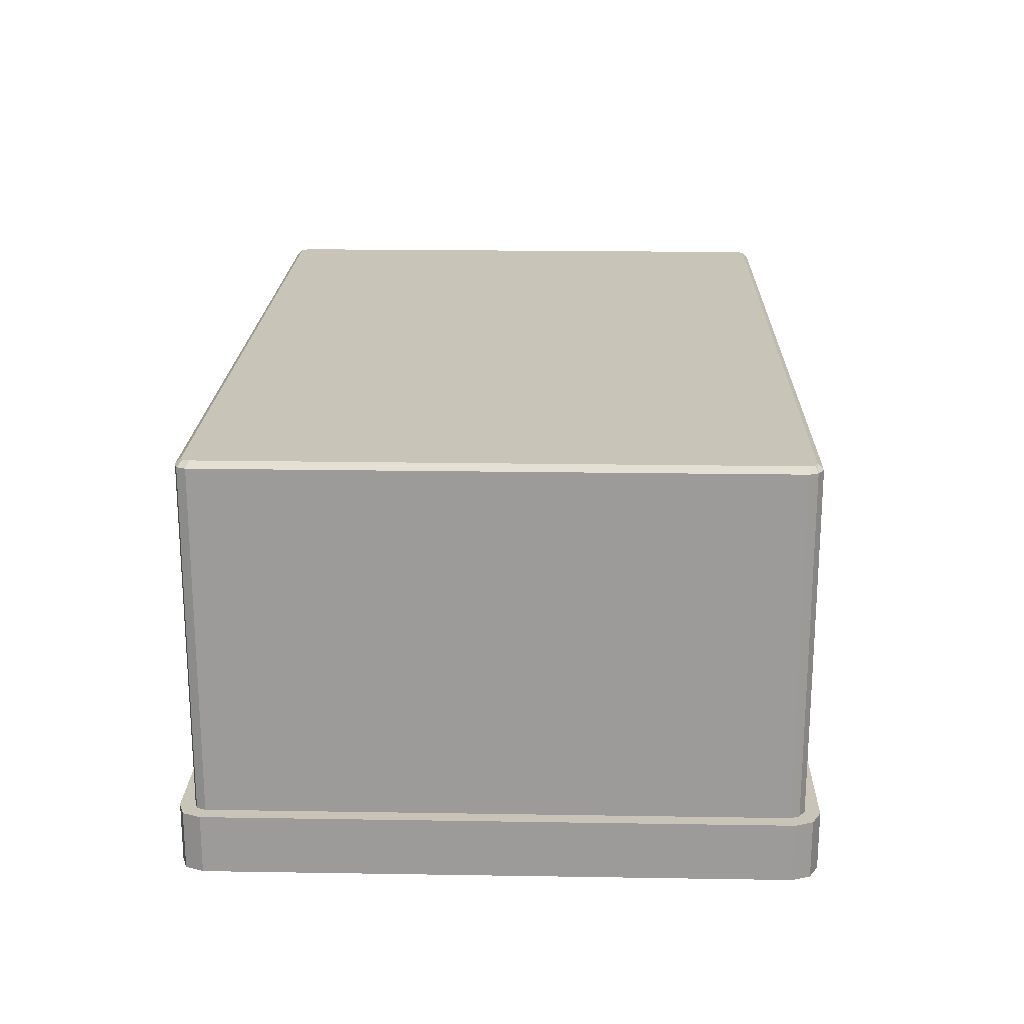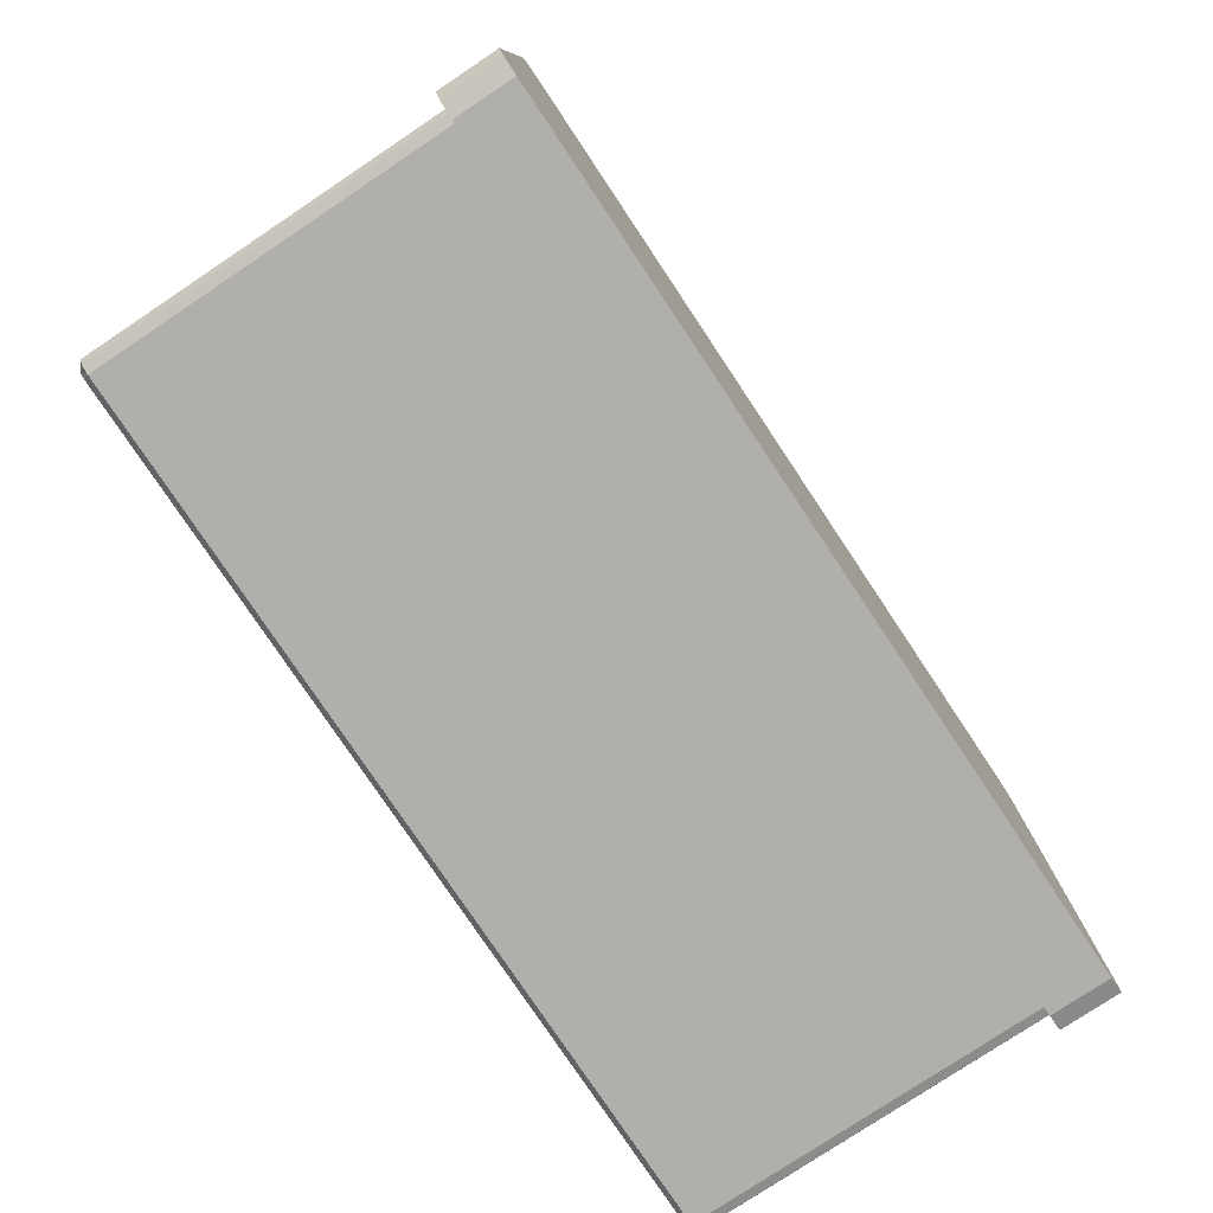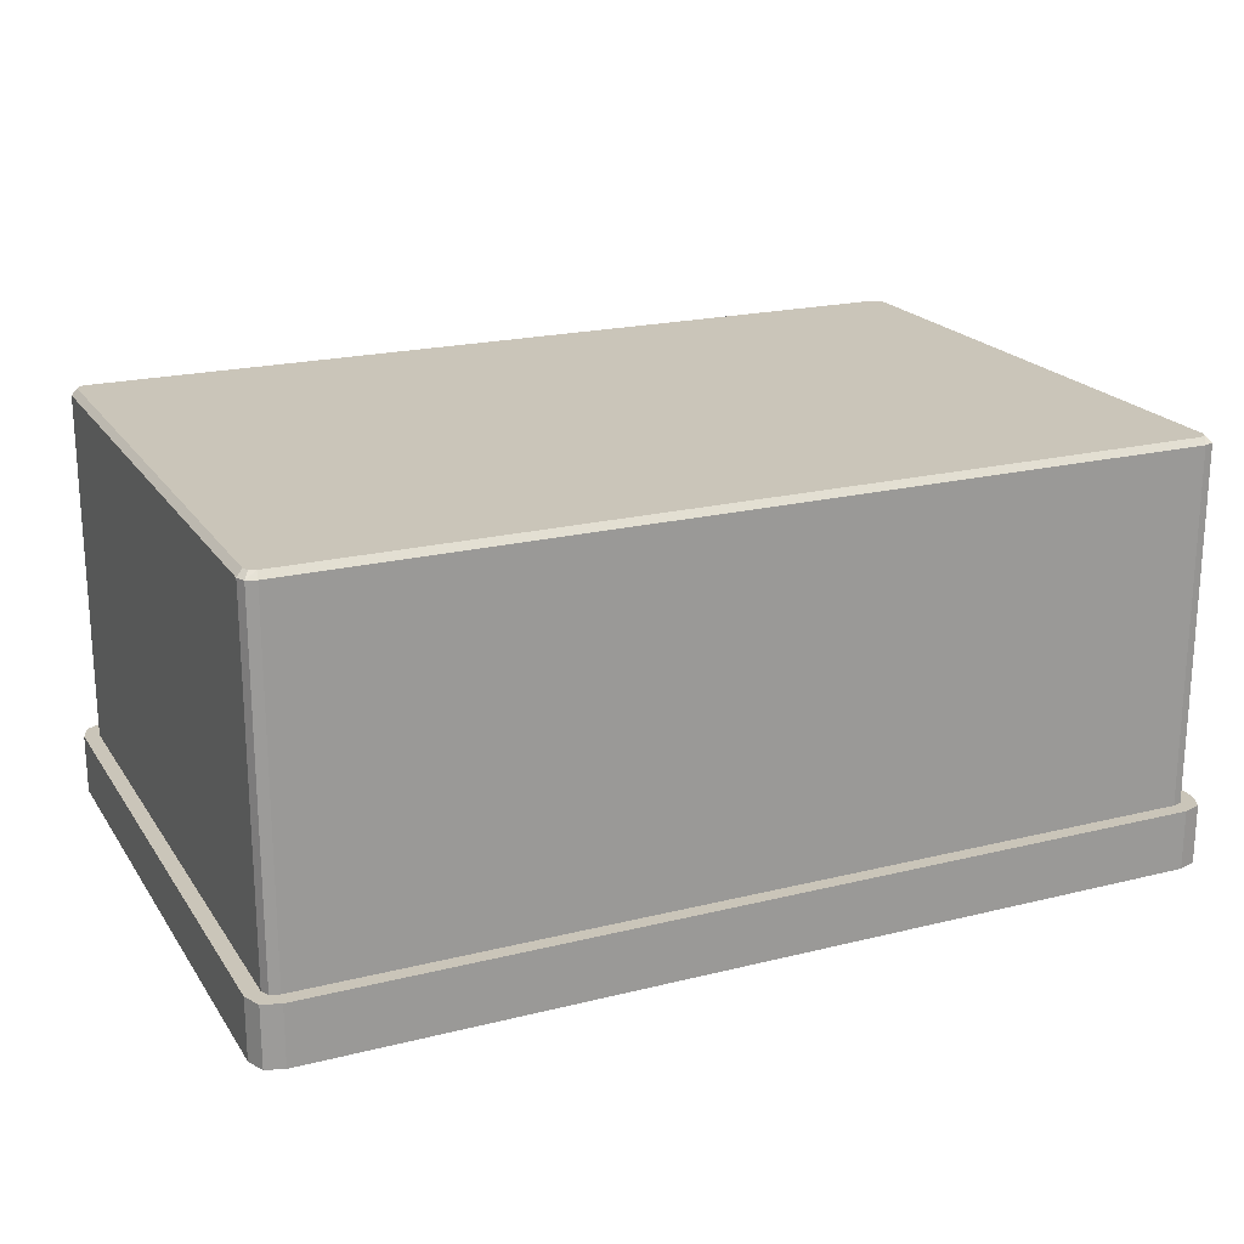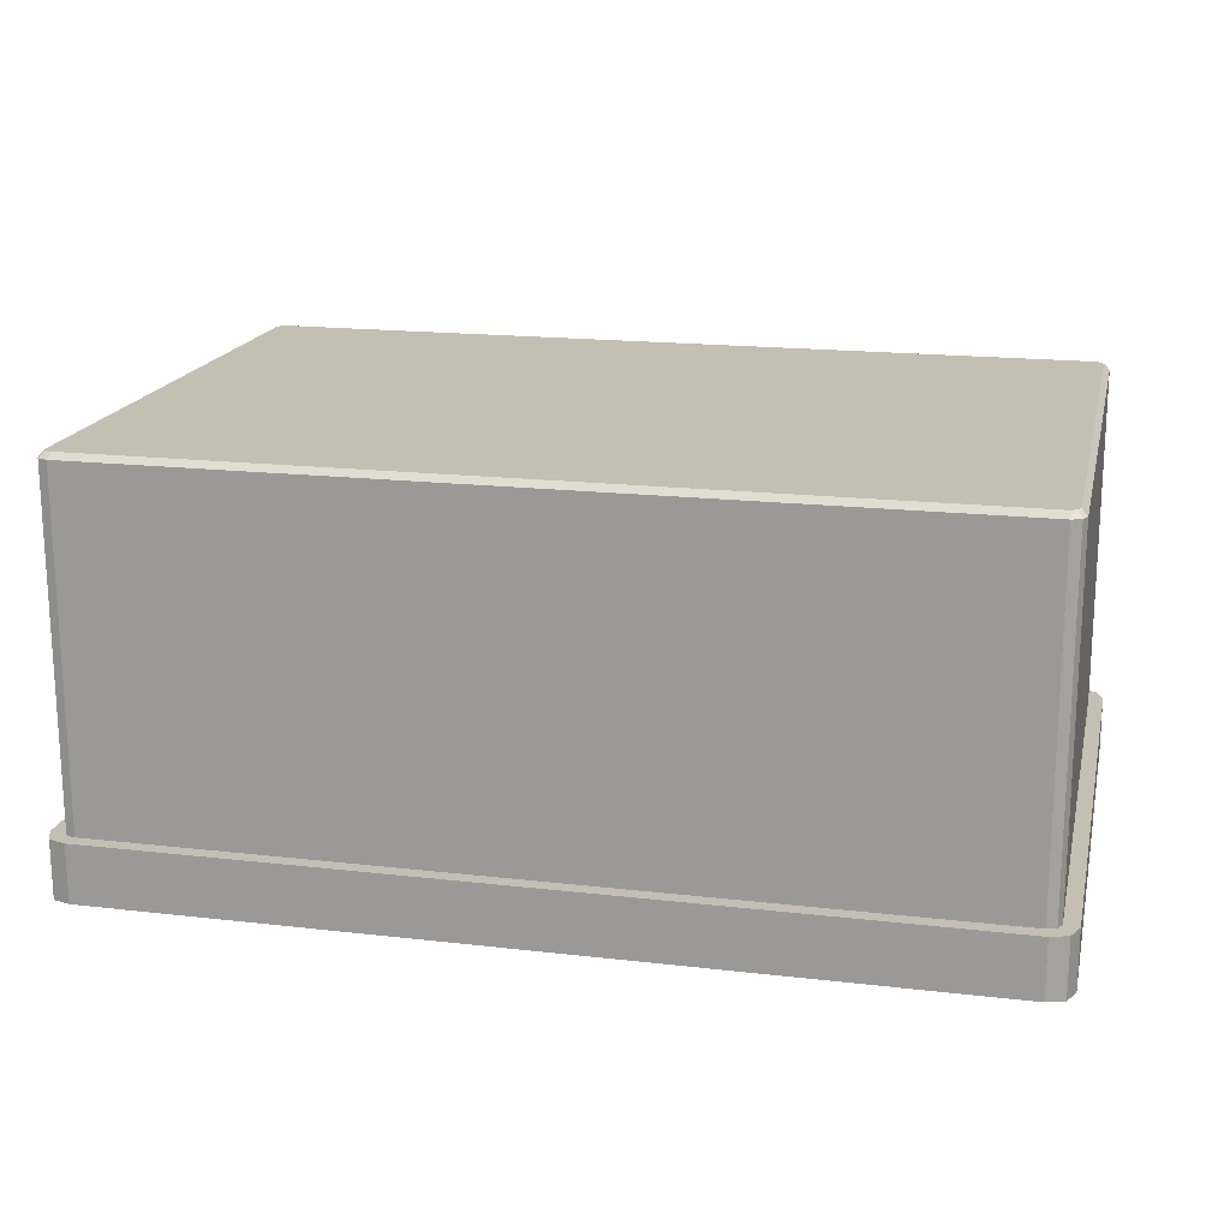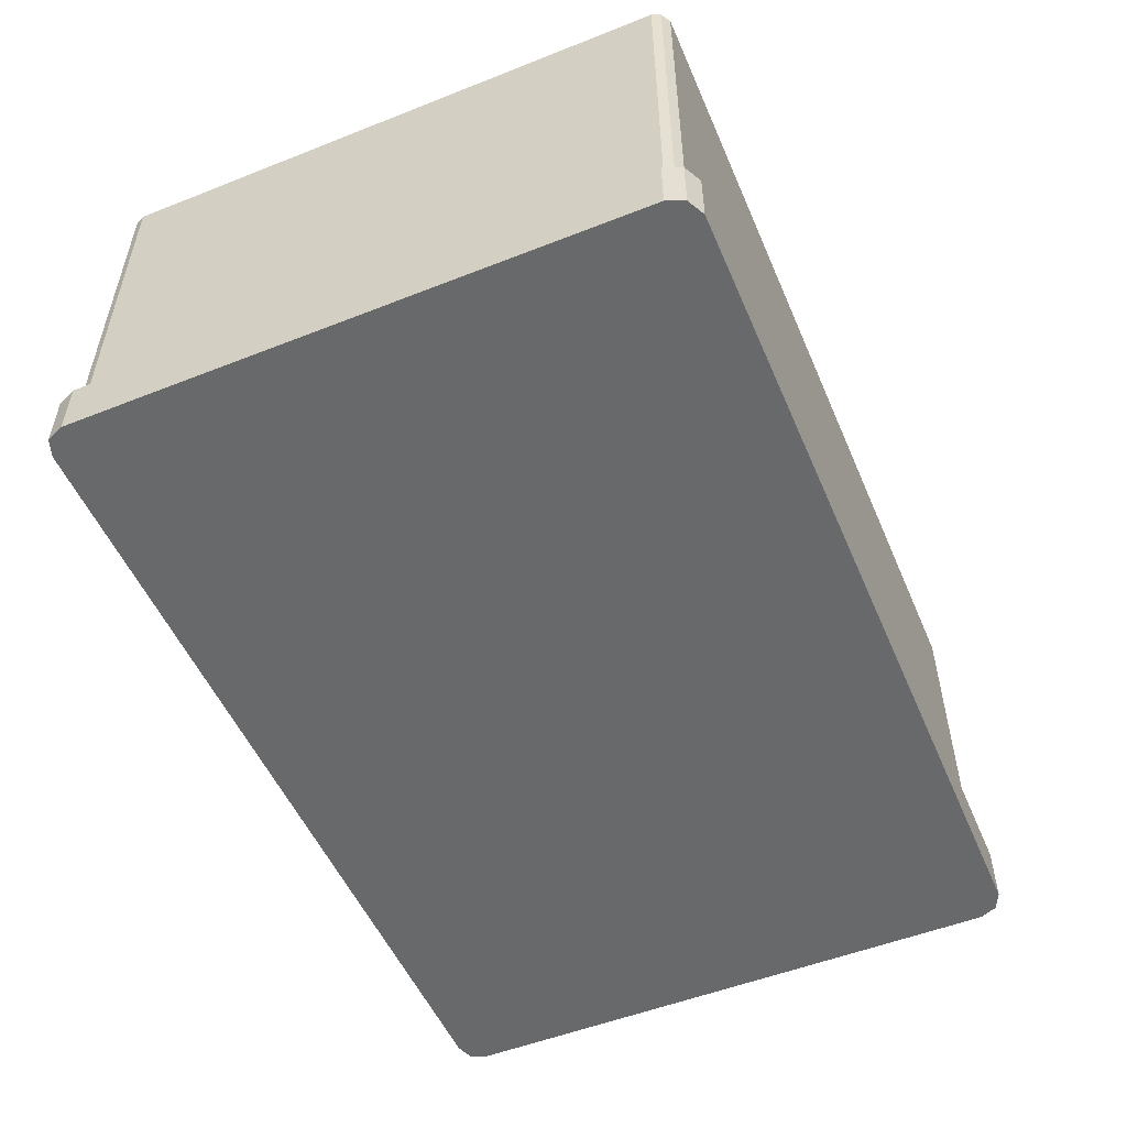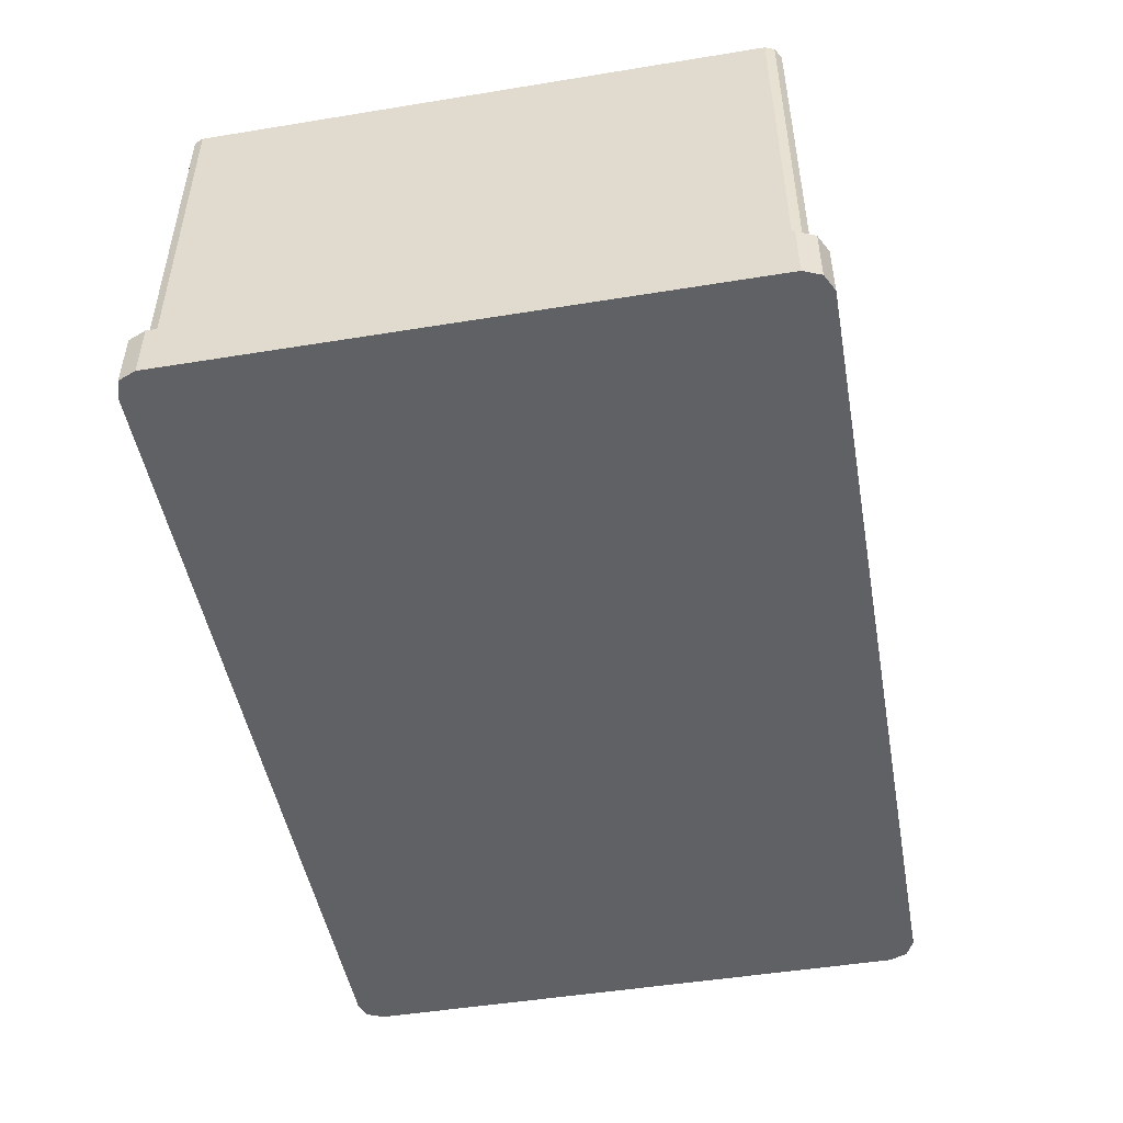
<metadata>
{"format":"obj","ext":"obj","renderer":"f3d","projection":"perspective","resolution":1024,"background":"white","views":[{"elev":20.1,"azim":-88.3,"up":"+Y"},{"elev":-78.3,"azim":-56.3,"up":"+Z"},{"elev":20.6,"azim":155.7,"up":"+Y"},{"elev":17.8,"azim":-167.2,"up":"+Y"},{"elev":-52.6,"azim":-67.0,"up":"+Y"},{"elev":-48.6,"azim":-79.7,"up":"+Y"}]}
</metadata>
<code>
v 0.03365 -0.002 -0.1209
v 0.03425 -0.002 -0.1212
v 0.0345 -0.002 -0.1218
v 0.0345 -0.002 -0.1411
v 0.03425 -0.002 -0.1417
v 0.03365 -0.002 -0.1419
v 0.00435 -0.002 -0.1419
v 0.00375 -0.002 -0.1417
v 0.0035 -0.002 -0.1411
v 0.0035 -0.002 -0.1218
v 0.00375 -0.002 -0.1212
v 0.00435 -0.002 -0.1209
v 0.03365 0 -0.1209
v 0.03425 0 -0.1212
v 0.0345 0 -0.1218
v 0.0345 0 -0.1411
v 0.03425 0 -0.1417
v 0.03365 0 -0.1419
v 0.00435 0 -0.1419
v 0.00375 0 -0.1417
v 0.0035 0 -0.1411
v 0.0035 0 -0.1218
v 0.00375 0 -0.1212
v 0.00435 0 -0.1209
v 0.03387 0 -0.1216
v 0.03355 0 -0.1214
v 0.00445 0 -0.1214
v 0.004132 0 -0.1216
v 0.004 0 -0.1219
v 0.004 0 -0.141
v 0.004132 0 -0.1413
v 0.00445 0 -0.1414
v 0.03355 0 -0.1414
v 0.03387 0 -0.1413
v 0.034 0 -0.141
v 0.034 0 -0.1219
v 0.03387 0.0118 -0.1216
v 0.03355 0.0118 -0.1214
v 0.00445 0.0118 -0.1214
v 0.004132 0.0118 -0.1216
v 0.004 0.0118 -0.1219
v 0.004 0.0118 -0.141
v 0.004132 0.0118 -0.1413
v 0.00445 0.0118 -0.1414
v 0.03355 0.0118 -0.1414
v 0.03387 0.0118 -0.1413
v 0.034 0.0118 -0.141
v 0.034 0.0118 -0.1219
v 0.03371 0.012 -0.1217
v 0.03351 0.012 -0.1216
v 0.00449 0.012 -0.1216
v 0.004285 0.012 -0.1217
v 0.0042 0.012 -0.1219
v 0.0042 0.012 -0.1409
v 0.004285 0.012 -0.1411
v 0.00449 0.012 -0.1412
v 0.03351 0.012 -0.1412
v 0.03371 0.012 -0.1411
v 0.0338 0.012 -0.1409
v 0.0338 0.012 -0.1219
f 51 52 53
f 51 53 54
f 60 49 50
f 59 60 50
f 58 59 50
f 57 58 50
f 56 57 50
f 55 56 50
f 54 55 50
f 51 54 50
f 14 2 1
f 1 13 14
f 15 3 2
f 2 14 15
f 16 4 3
f 3 15 16
f 17 5 4
f 4 16 17
f 18 6 5
f 5 17 18
f 19 7 6
f 6 18 19
f 20 8 7
f 7 19 20
f 21 9 8
f 8 20 21
f 22 10 9
f 9 21 22
f 23 11 10
f 10 22 23
f 24 12 11
f 11 23 24
f 13 1 12
f 12 24 13
f 3 4 5
f 5 6 7
f 7 8 9
f 5 7 9
f 9 10 11
f 11 12 1
f 9 11 1
f 5 9 1
f 3 5 1
f 3 1 2
f 26 25 14
f 14 13 26
f 27 26 13
f 13 24 27
f 28 27 24
f 24 23 28
f 29 28 23
f 23 22 29
f 30 29 22
f 22 21 30
f 31 30 21
f 21 20 31
f 32 31 20
f 20 19 32
f 33 32 19
f 19 18 33
f 34 33 18
f 18 17 34
f 35 34 17
f 17 16 35
f 36 35 16
f 16 15 36
f 25 36 15
f 15 14 25
f 38 37 25
f 25 26 38
f 39 38 26
f 26 27 39
f 40 39 27
f 27 28 40
f 41 40 28
f 28 29 41
f 42 41 29
f 29 30 42
f 43 42 30
f 30 31 43
f 44 43 31
f 31 32 44
f 45 44 32
f 32 33 45
f 46 45 33
f 33 34 46
f 47 46 34
f 34 35 47
f 48 47 35
f 35 36 48
f 37 48 36
f 36 25 37
f 38 50 49
f 49 37 38
f 39 51 50
f 50 38 39
f 40 52 51
f 51 39 40
f 41 53 52
f 52 40 41
f 42 54 53
f 53 41 42
f 43 55 54
f 54 42 43
f 44 56 55
f 55 43 44
f 45 57 56
f 56 44 45
f 46 58 57
f 57 45 46
f 47 59 58
f 58 46 47
f 48 60 59
f 59 47 48
f 37 49 60
f 60 48 37

</code>
